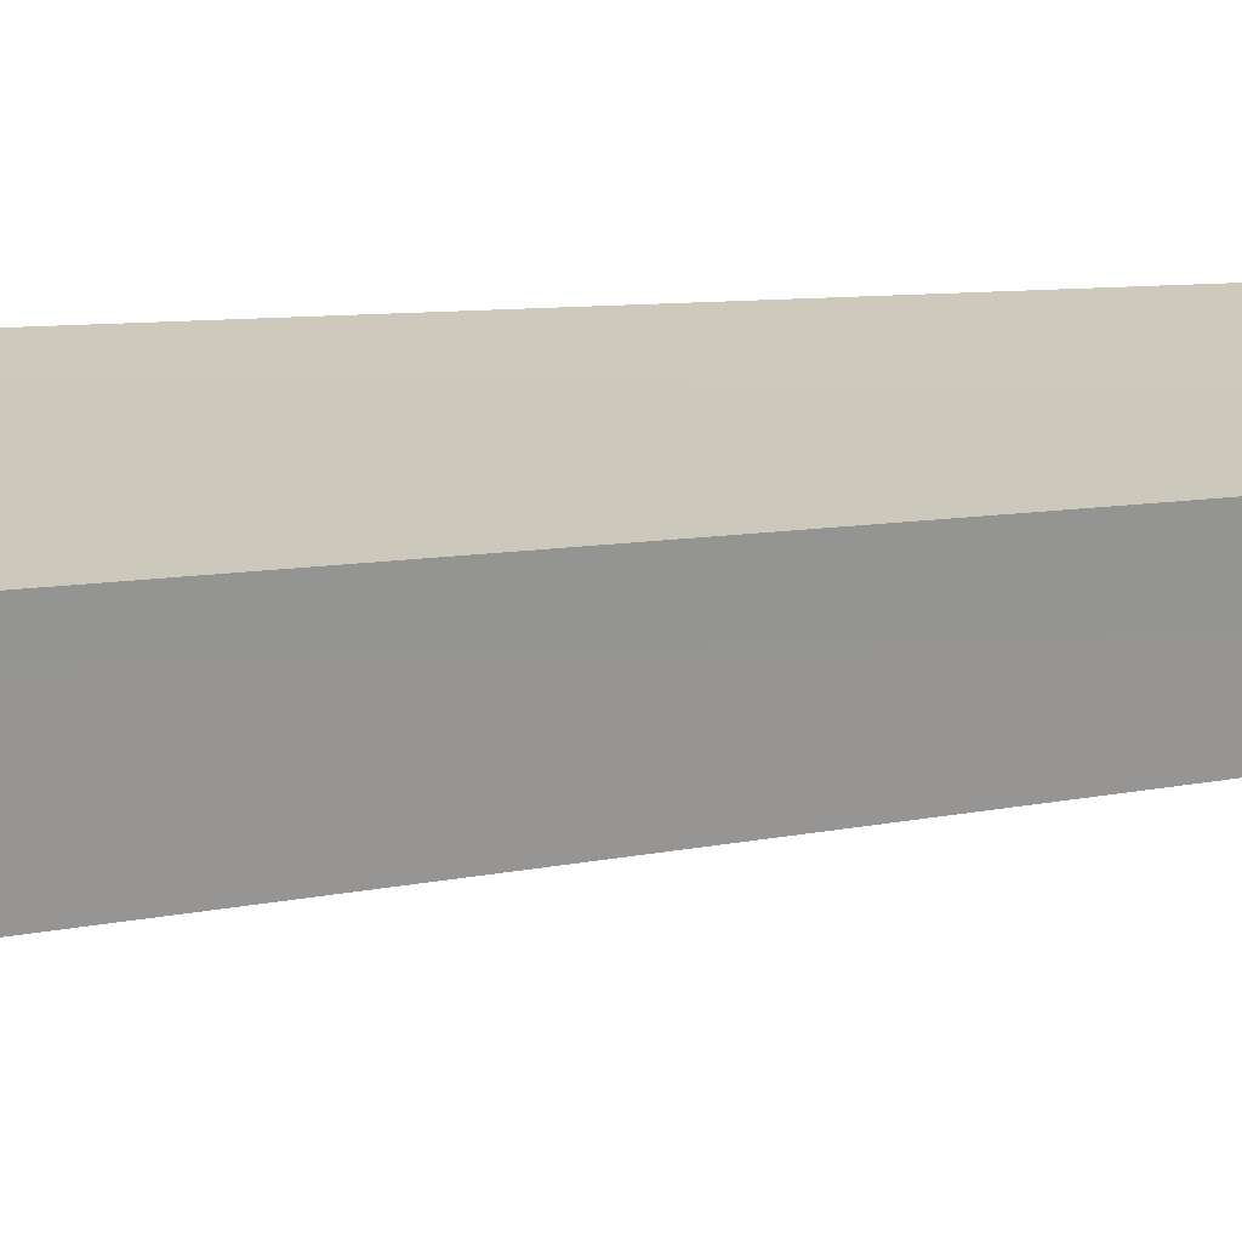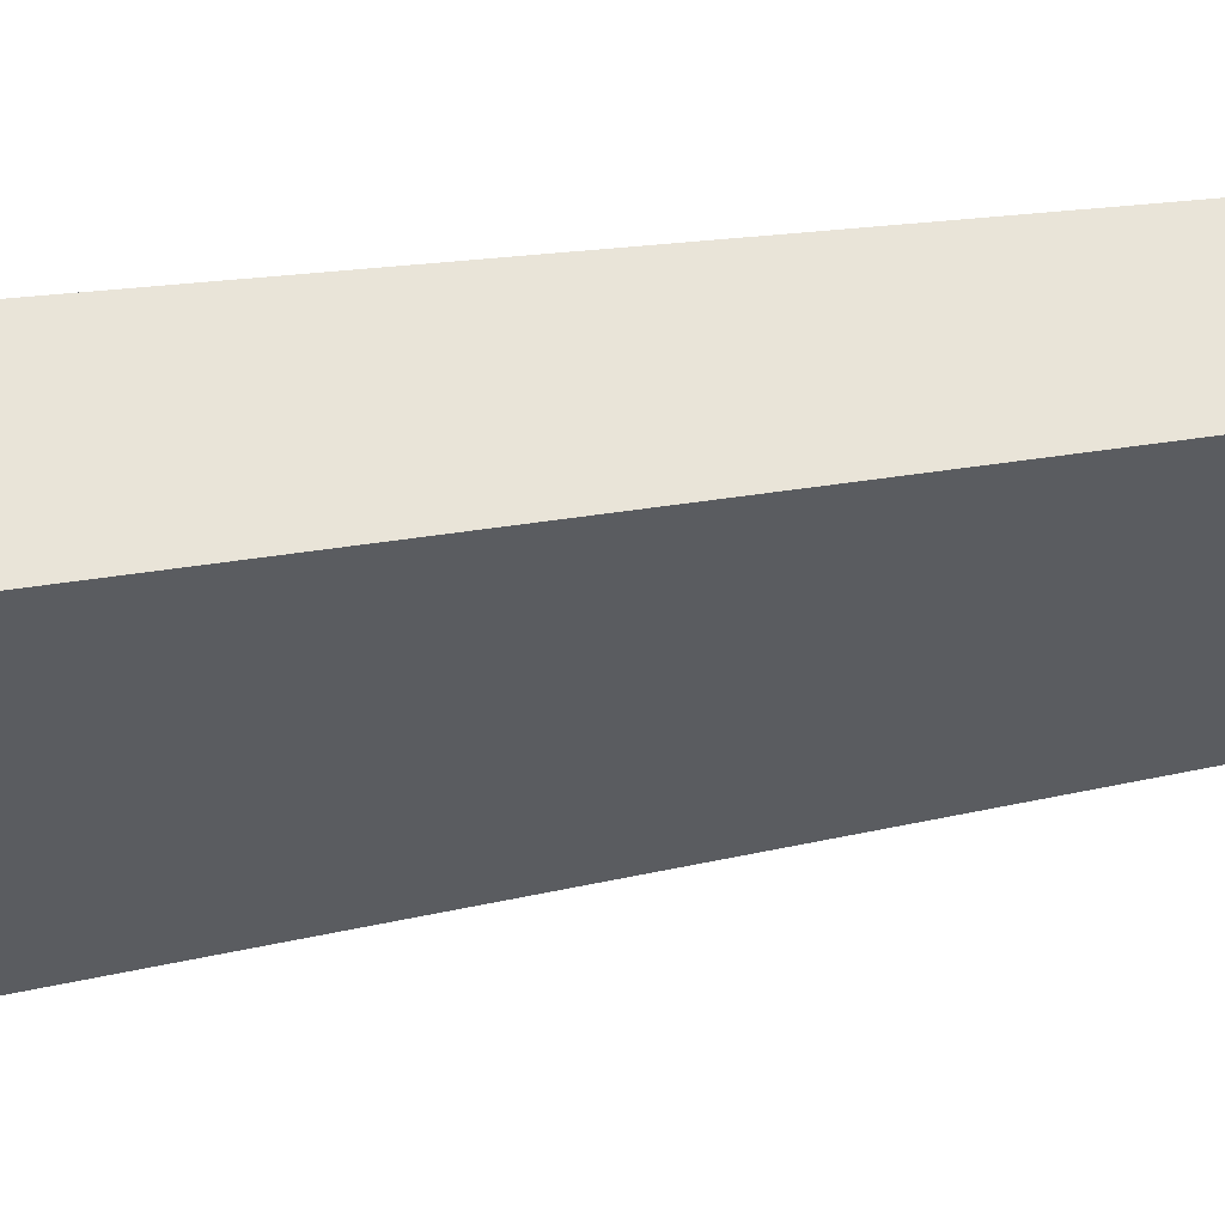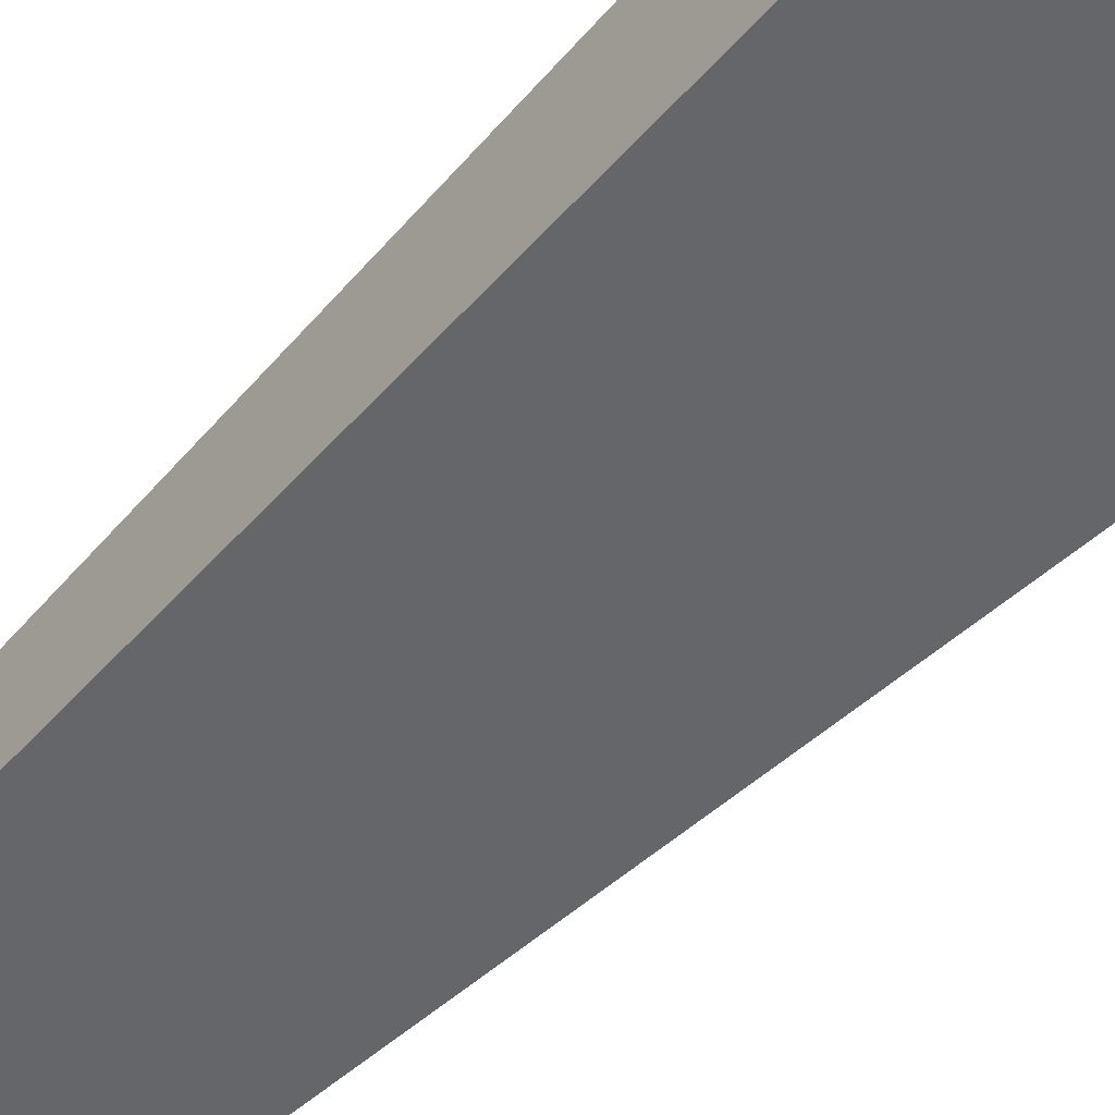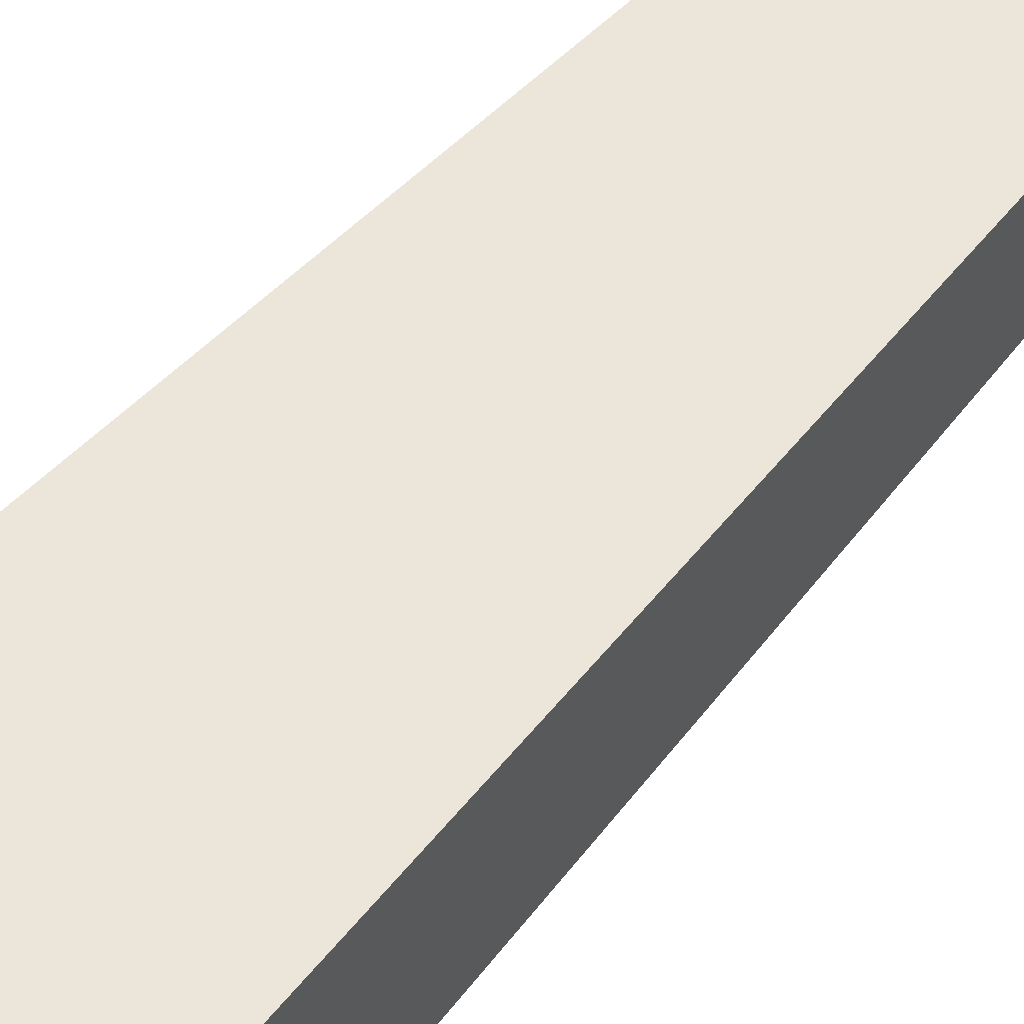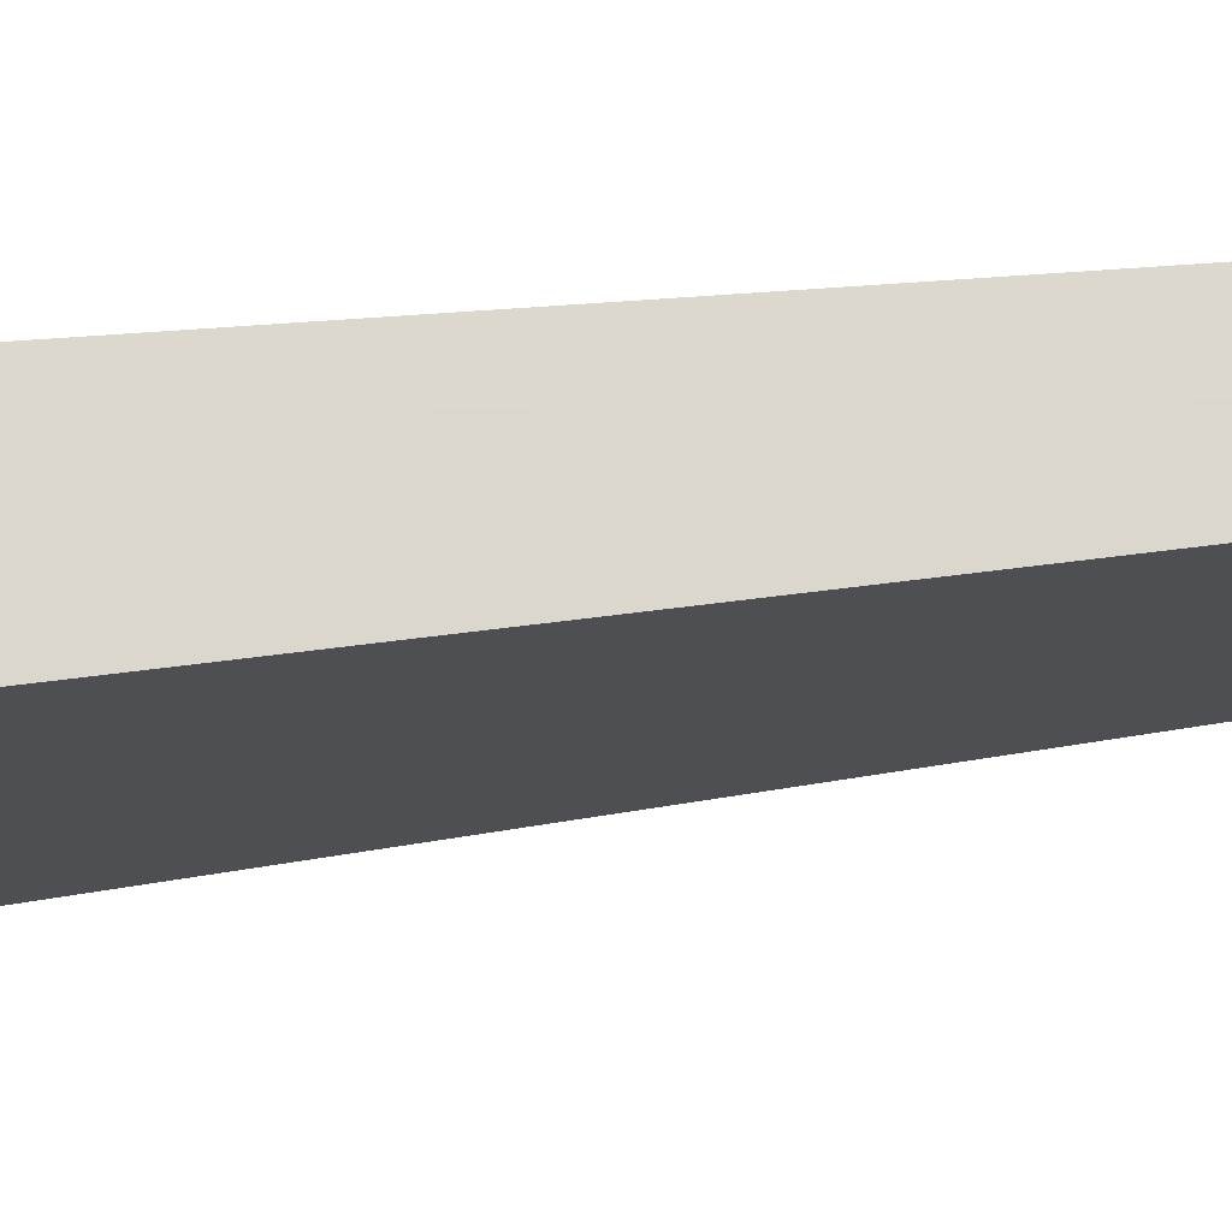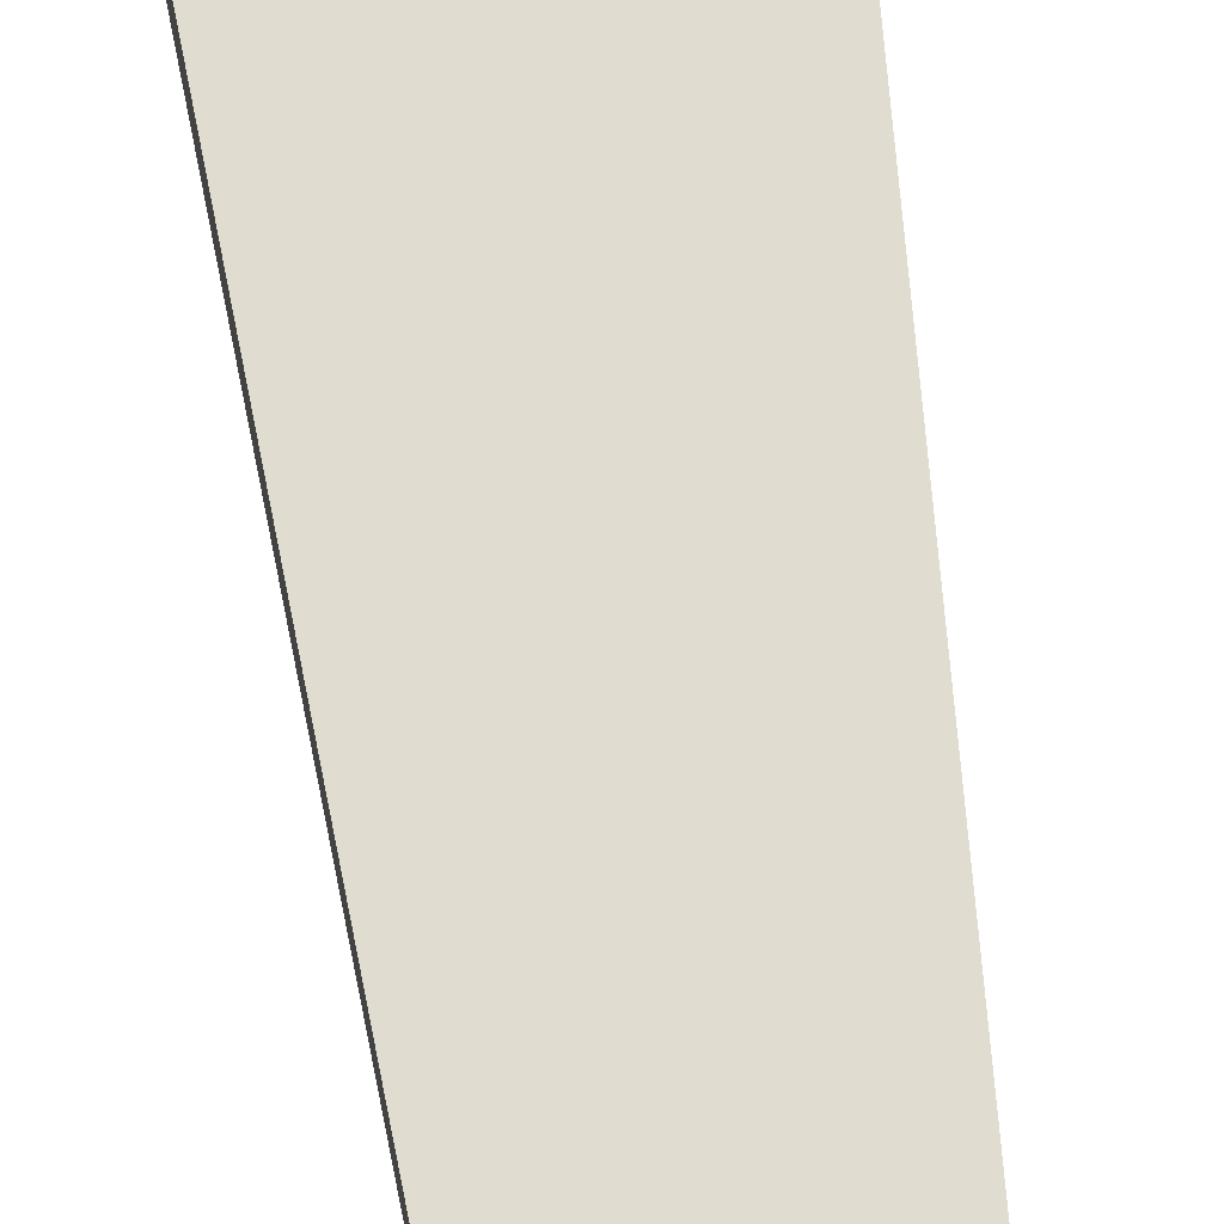
<metadata>
{"format":"obj","ext":"obj","renderer":"f3d","projection":"perspective","resolution":1024,"background":"white","views":[{"elev":22.9,"azim":-90.5,"up":"+Y"},{"elev":-34.5,"azim":-83.2,"up":"+Y"},{"elev":-57.1,"azim":138.1,"up":"+Y"},{"elev":48.7,"azim":-139.9,"up":"+Y"},{"elev":-18.0,"azim":-84.6,"up":"+Y"},{"elev":72.4,"azim":-7.9,"up":"+Y"}]}
</metadata>
<code>
o 27656
v 2252 1884 20.76
v 2252 1884 20.94
v 2252 1884 20.76
v 2252 1884 20.94
v 2252 1884 20.94
v 2252 1884 20.94
v 2252 1884 20.94
v 2252 1884 20.94
v 2252 1884 20.76
v 2252 1884 20.94
v 2252 1884 20.76
v 2252 1884 20.94
v 2252 1884 20.76
v 2252 1884 20.94
v 2252 1884 20.76
v 2252 1884 20.94
v 2252 1884 20.94
v 2252 1884 20.76
v 2252 1884 20.94
v 2252 1884 20.76
v 2252 1884 20.94
v 2252 1884 20.94
v 2252 1884 20.76
v 2252 1884 20.76
v 2252 1884 20.76
v 2252 1884 20.76
f 1 2 3
f 3 4 5
f 2 6 7
f 8 7 5
f 9 7 10
f 11 12 9
f 13 14 15
f 15 16 17
f 18 19 20
f 20 21 22
f 20 23 24
f 25 26 23

</code>
